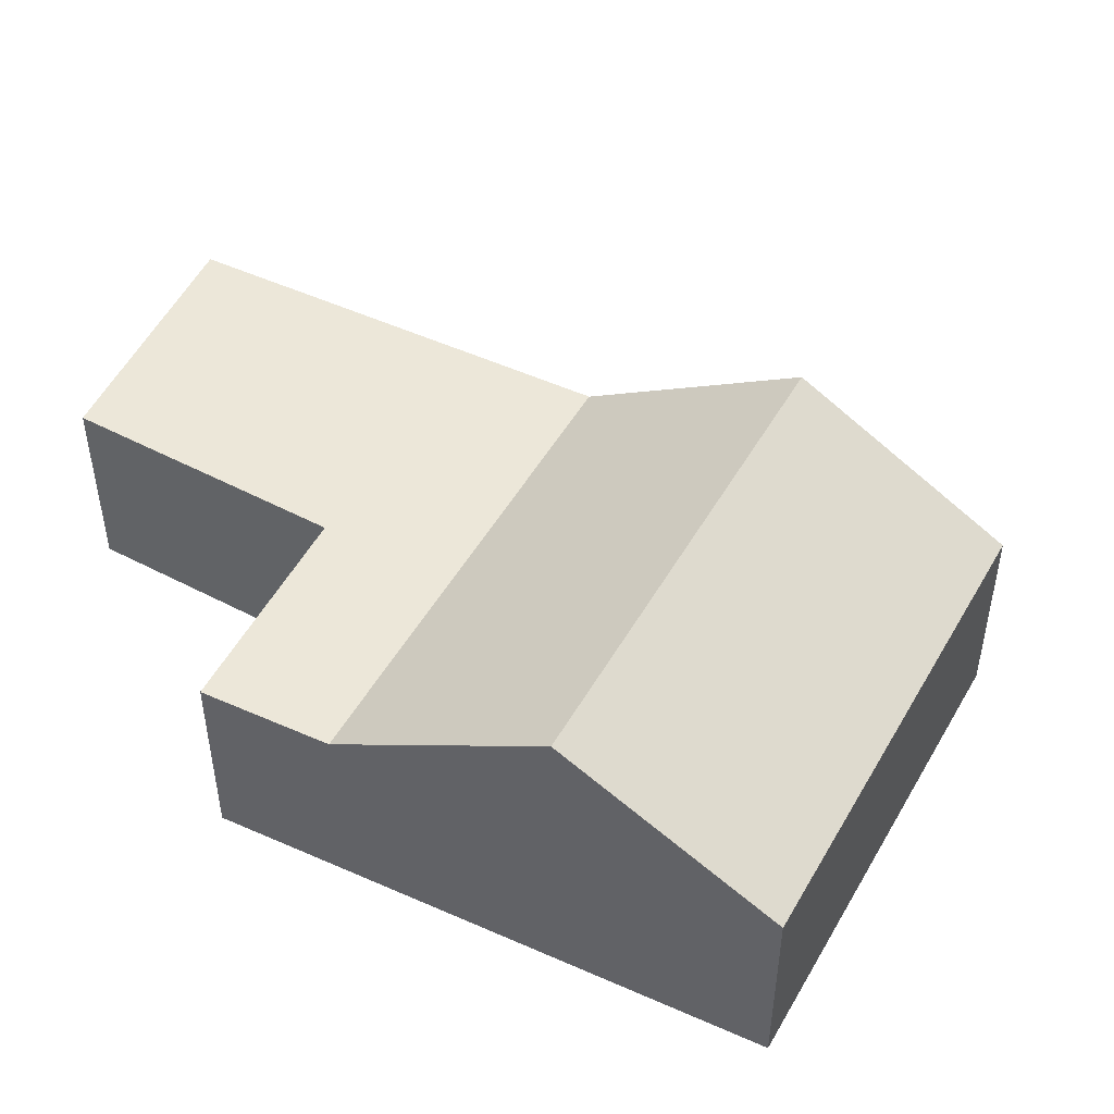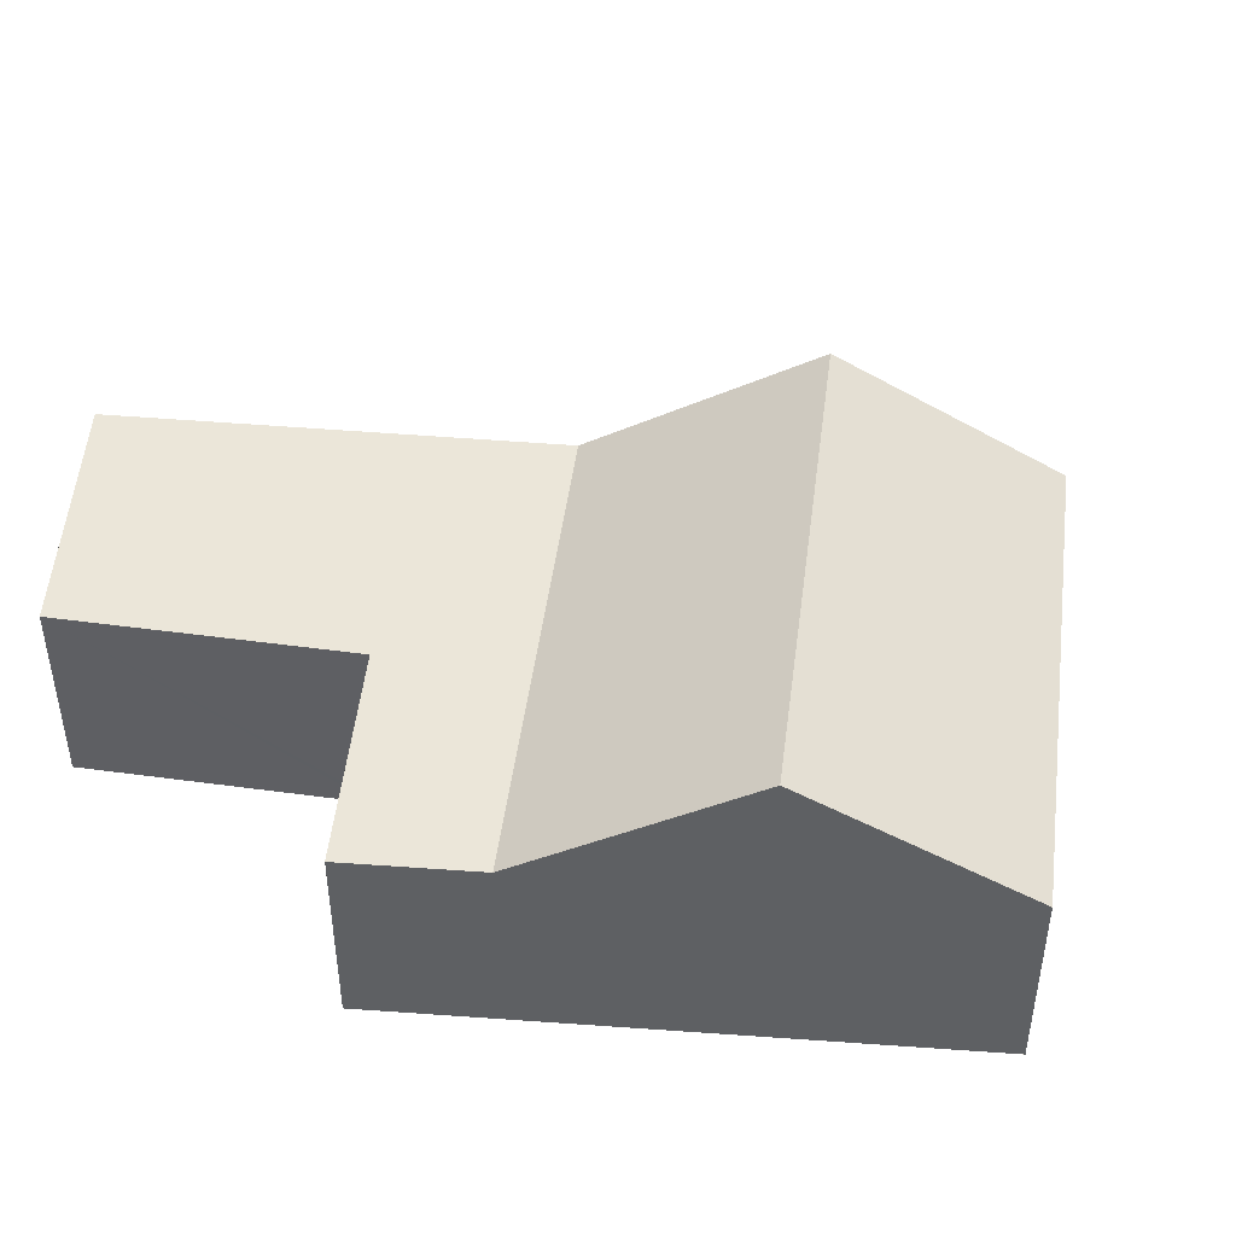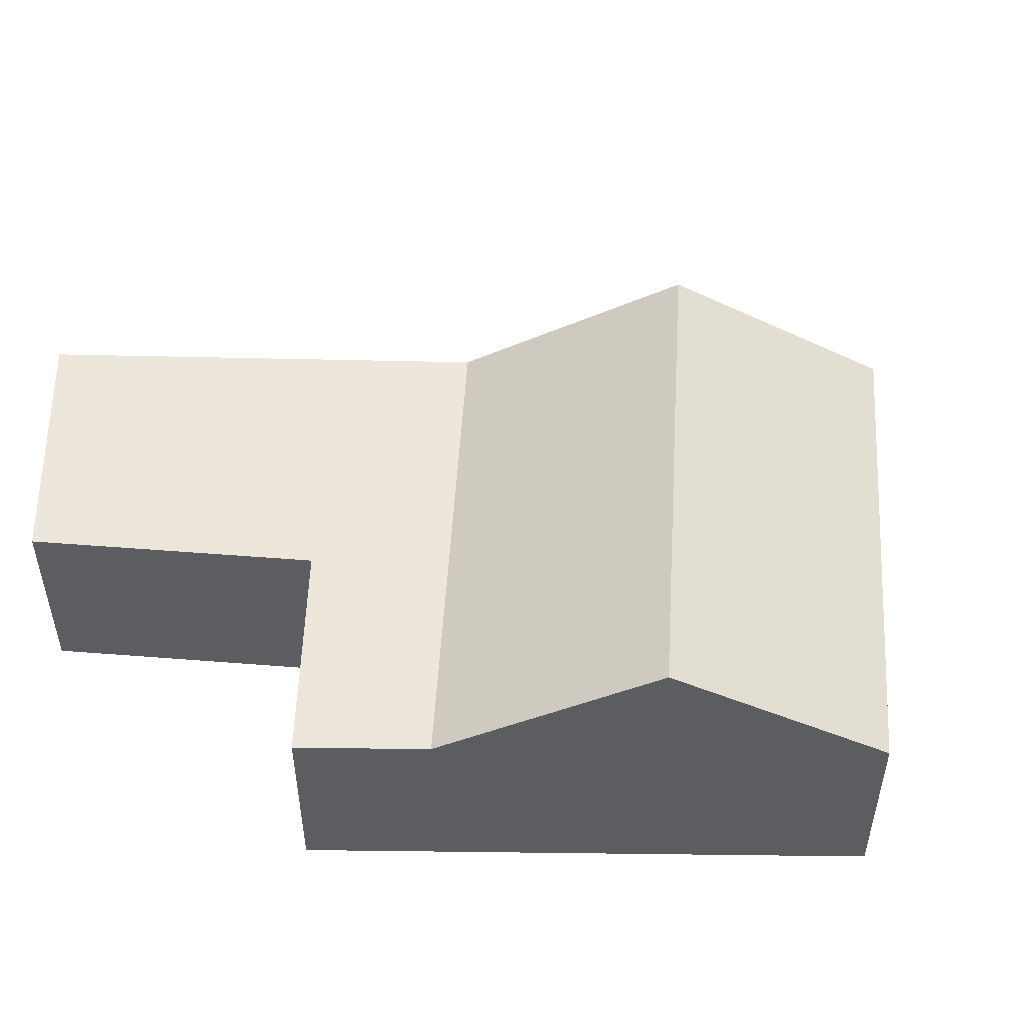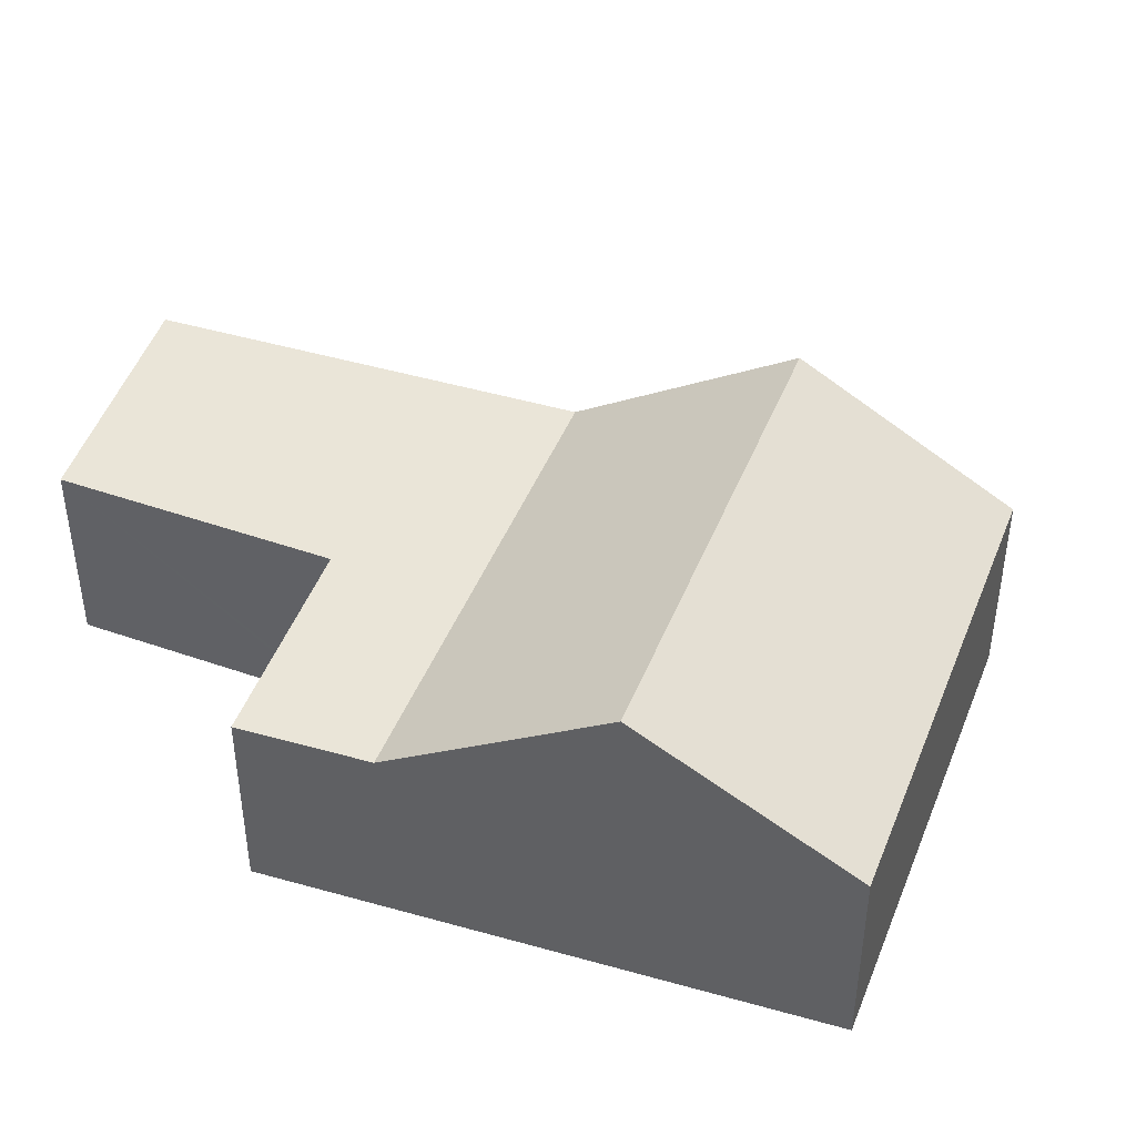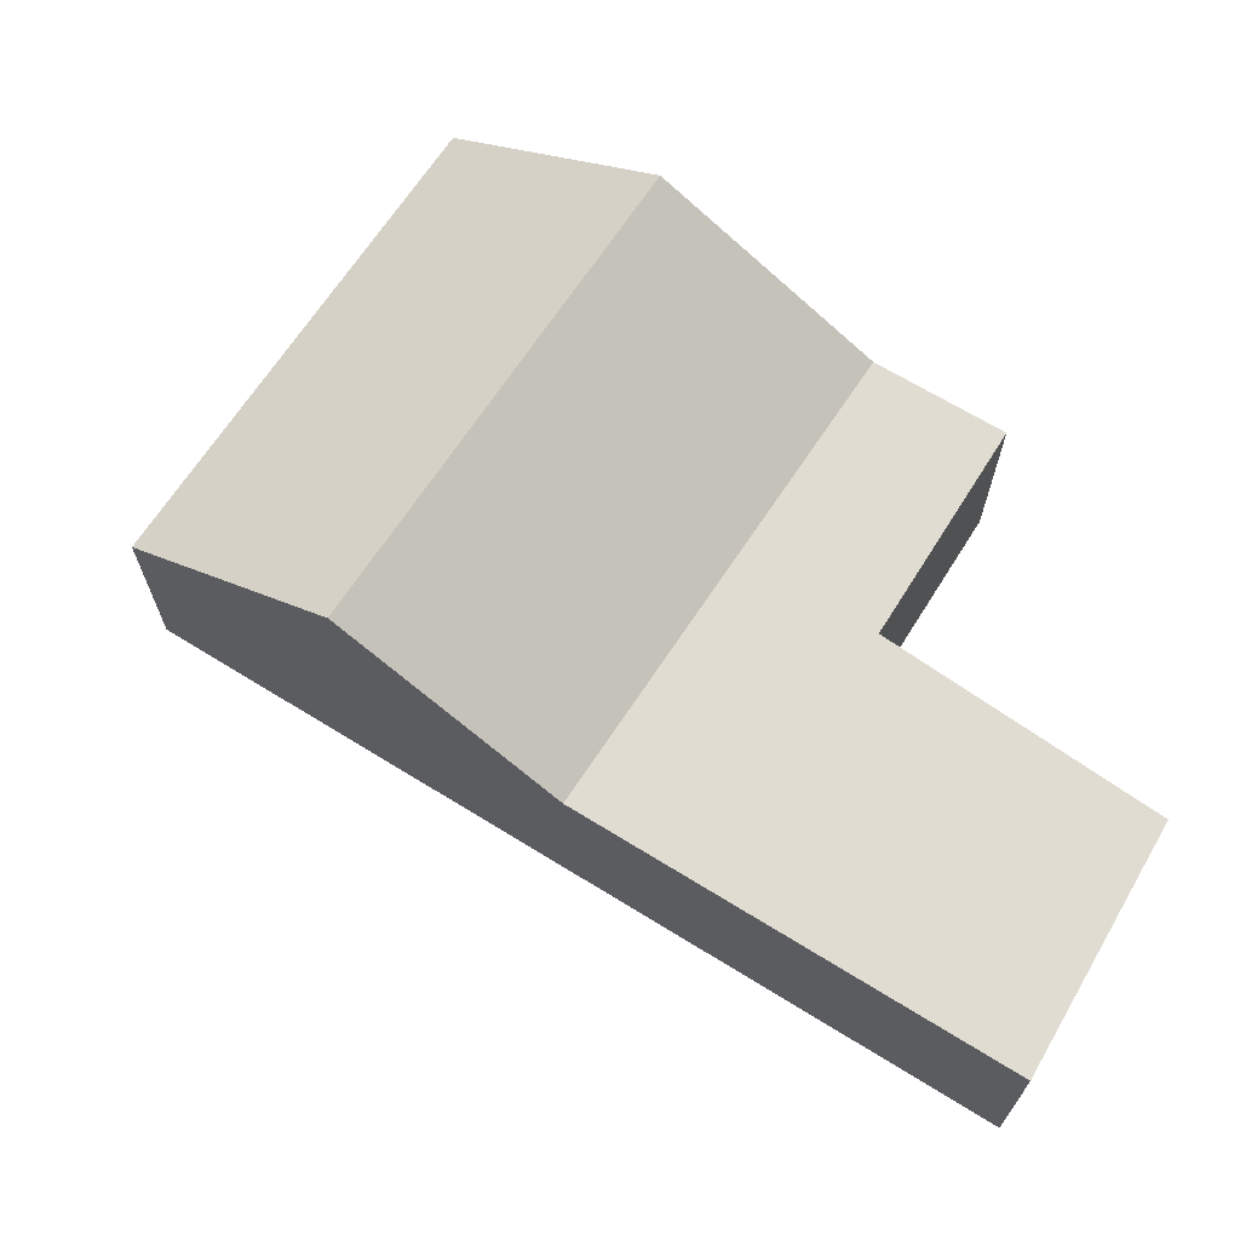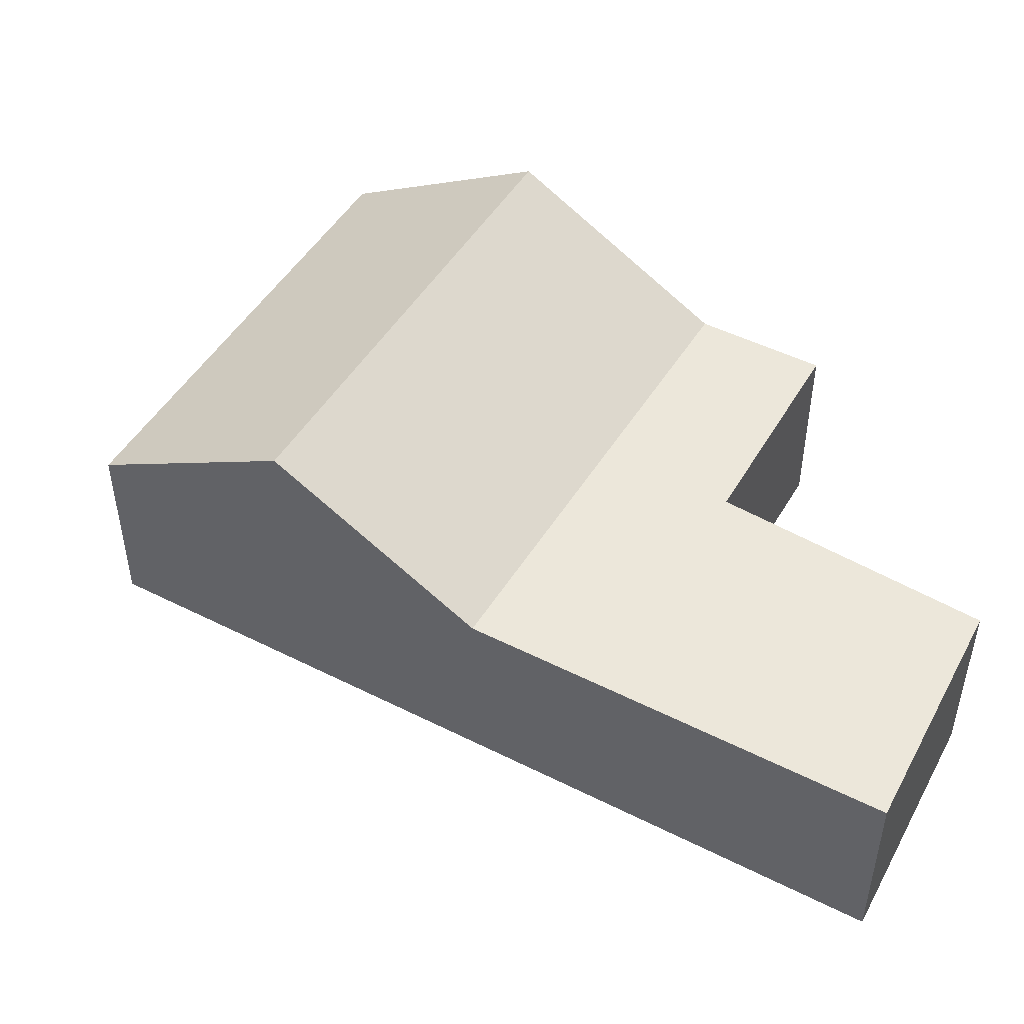
<metadata>
{"format":"obj","ext":"obj","renderer":"f3d","projection":"perspective","resolution":1024,"background":"white","views":[{"elev":49.7,"azim":-19.4,"up":"+Y"},{"elev":47.2,"azim":-40.8,"up":"+Y"},{"elev":52.8,"azim":-44.7,"up":"+Y"},{"elev":44.7,"azim":-27.3,"up":"+Y"},{"elev":69.2,"azim":165.5,"up":"+Y"},{"elev":50.3,"azim":162.8,"up":"+Y"}]}
</metadata>
<code>
v  0 2.99 1.831e-16
v  0.353 2.21e-17 -0.361
v  0 0 0
v  0.353 2.99 -0.361
v  2.695 2.99 3.361
v  0.381 -3.396e-16 5.546
v  0.381 2.99 5.546
v  2.695 -2.058e-16 3.361
v  2.79 2.99 3.272
v  2.79 -2.004e-16 3.272
v  2.641 2.99 -2.699
v  5.22 7.348e-19 -0.012
v  2.641 1.653e-16 -2.699
v  5.22 2.99 -0.012
v  5.692 -2.939e-17 0.48
v  5.692 2.99 0.48
v  7.234 -1.277e-16 2.086
v  7.234 2.99 2.086
v  9.519 -2.735e-16 4.467
v  9.519 4.93 4.467
v  11.77 -4.171e-16 6.812
v  11.77 3.019 6.812
v  1.781 -4.267e-16 6.968
v  1.781 2.99 6.968
v  4.098 -5.708e-16 9.322
v  4.098 4.93 9.322
v  6.379 -7.127e-16 11.64
v  6.379 3.019 11.64
v  2.697 -1.936e-16 3.162
v  2.697 2.99 3.162
v  4.154 2.99 4.844
g defaultobject
f 1 2 3
f 2 1 4
f 5 6 7
f 6 5 8
f 8 5 9
f 8 9 10
f 11 12 13
f 12 11 14
f 12 14 15
f 15 14 16
f 15 16 17
f 17 16 18
f 17 18 19
f 19 18 20
f 19 20 21
f 21 20 22
f 23 7 6
f 7 23 24
f 24 23 25
f 24 25 26
f 26 25 27
f 26 27 28
f 4 13 2
f 13 4 11
f 25 21 27
f 21 25 19
f 19 25 23
f 19 23 17
f 17 23 6
f 17 6 8
f 17 8 10
f 17 10 15
f 15 10 29
f 15 29 3
f 15 3 12
f 12 3 13
f 13 3 2
f 22 27 21
f 27 22 28
f 4 14 11
f 14 4 16
f 16 4 18
f 18 4 1
f 18 1 30
f 18 30 31
f 31 30 9
f 31 9 5
f 31 5 7
f 31 7 24
f 20 24 26
f 24 20 31
f 31 20 18
f 29 1 3
f 1 29 10
f 1 10 30
f 30 10 9
f 28 20 26
f 20 28 22

</code>
